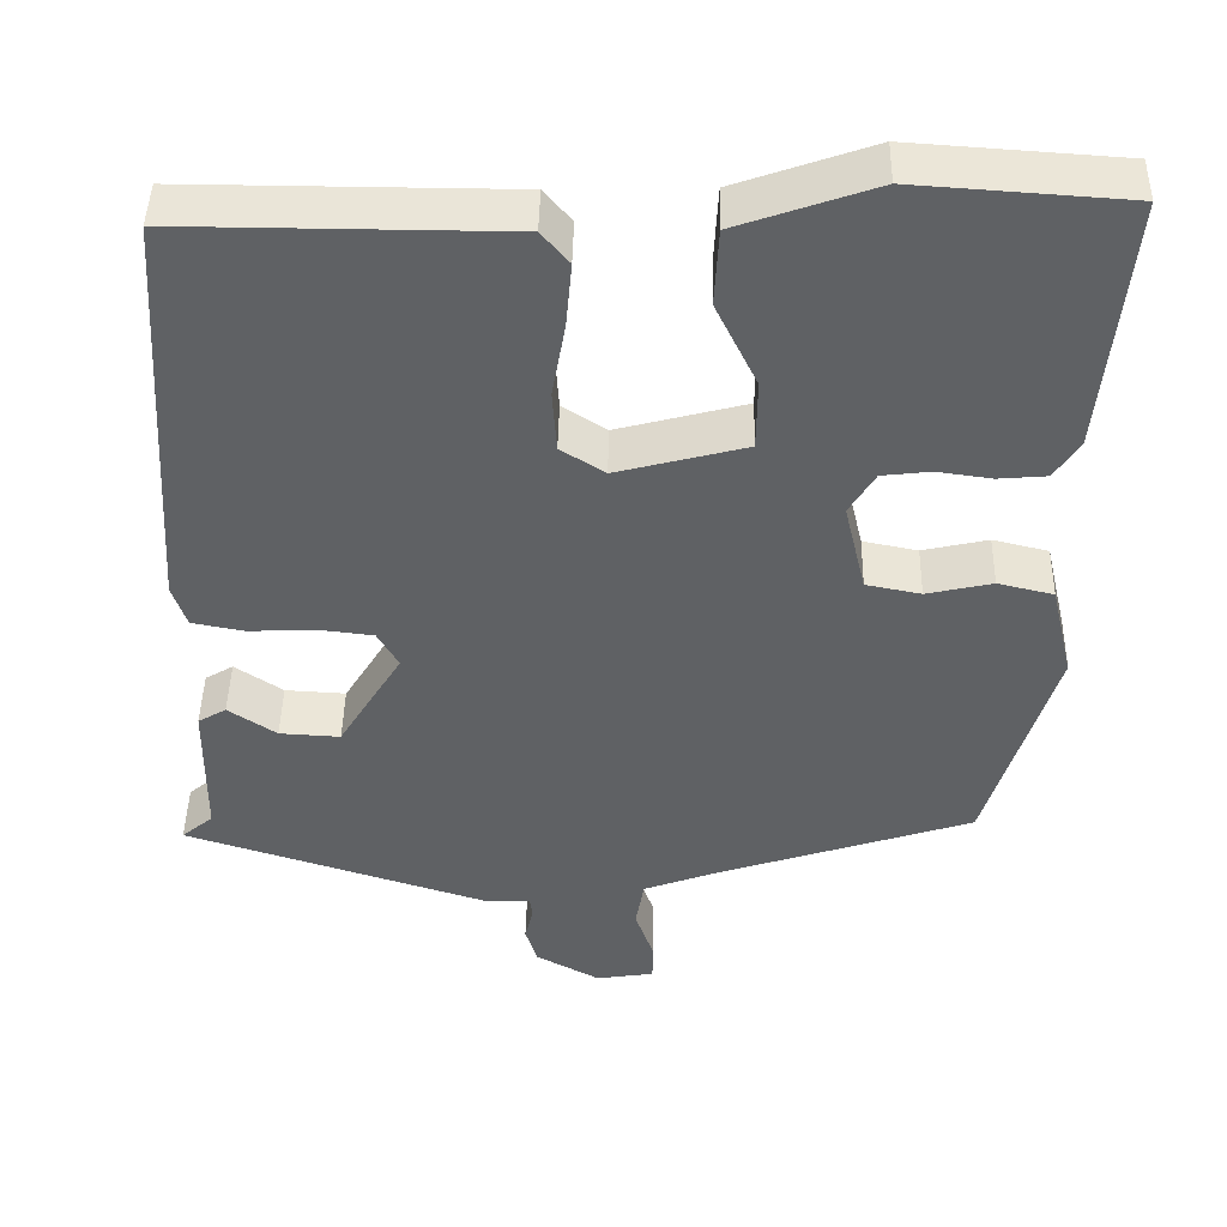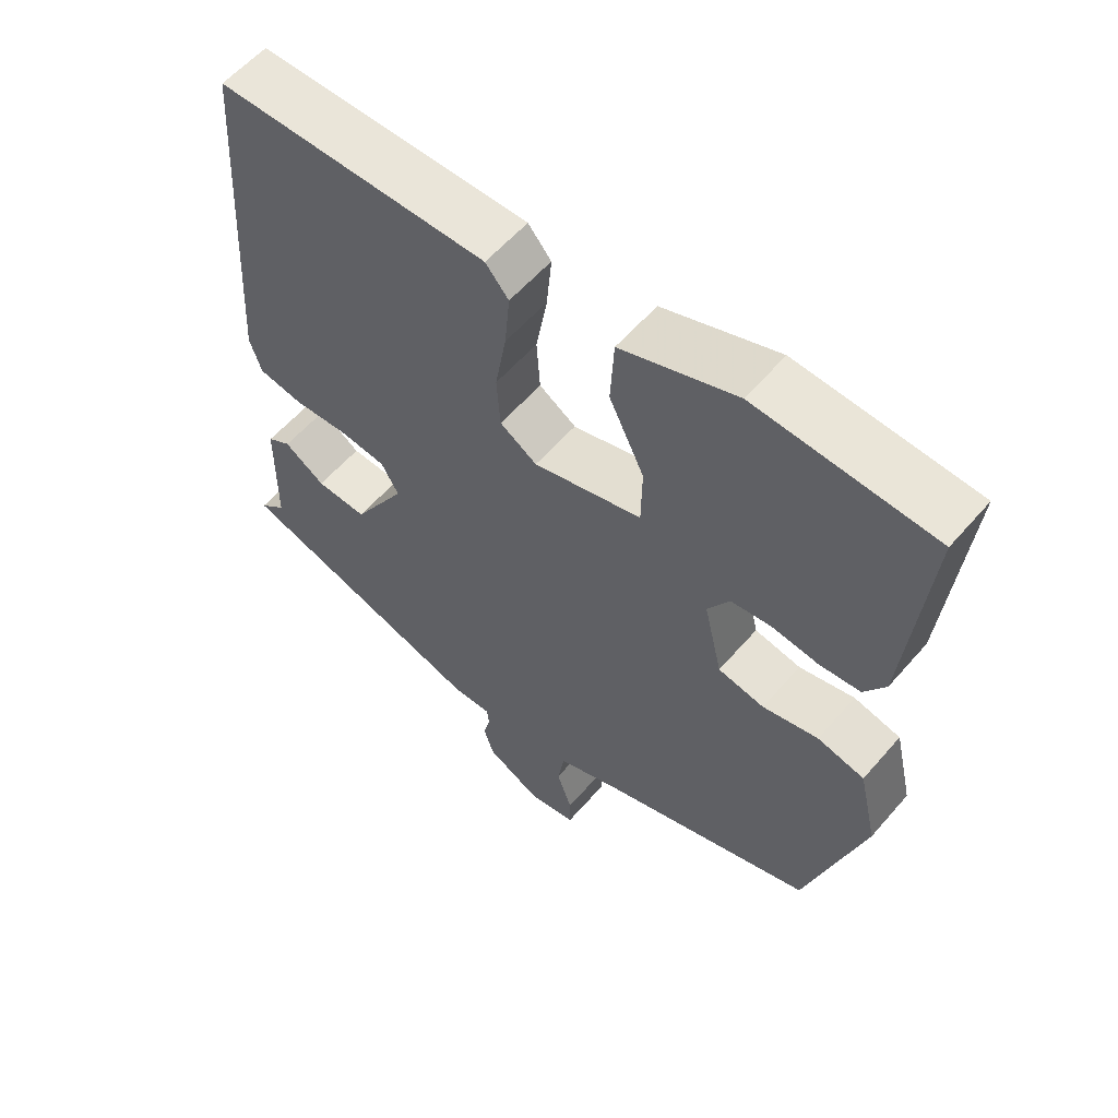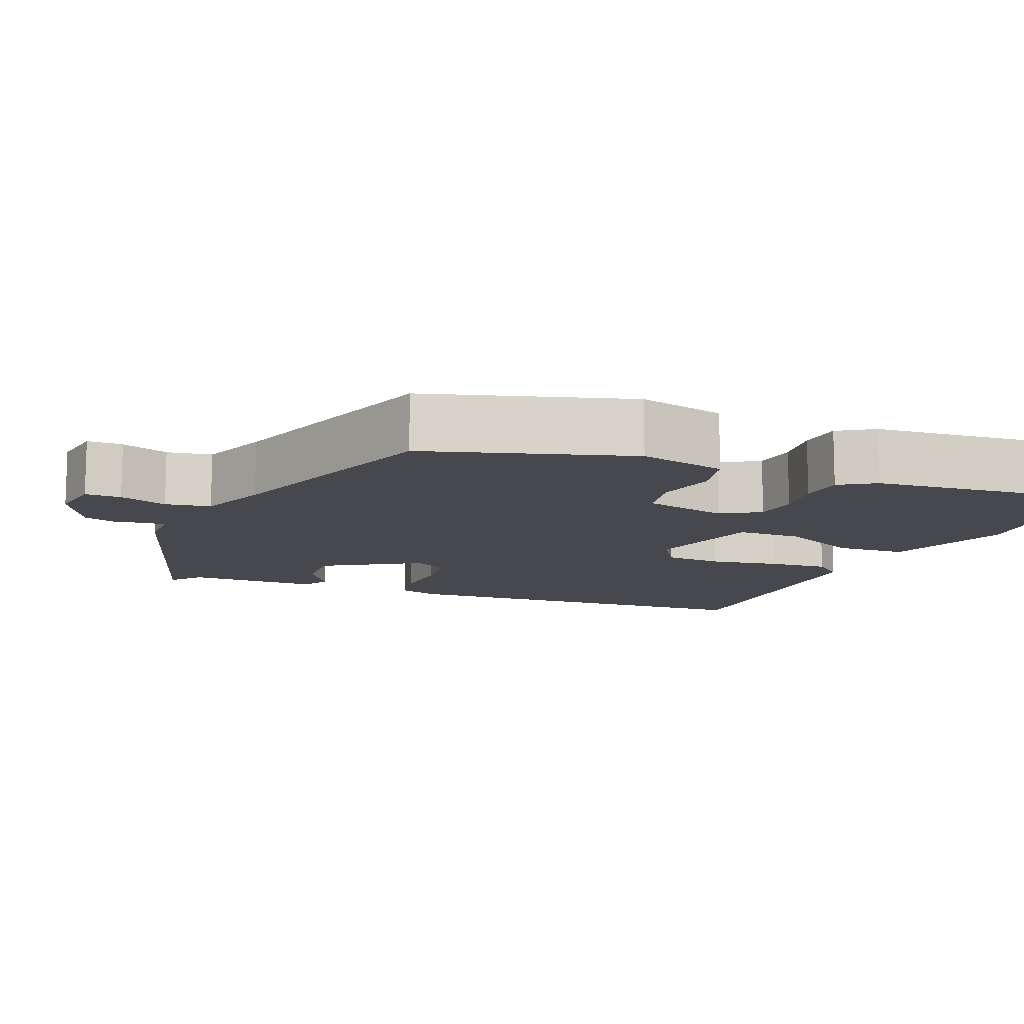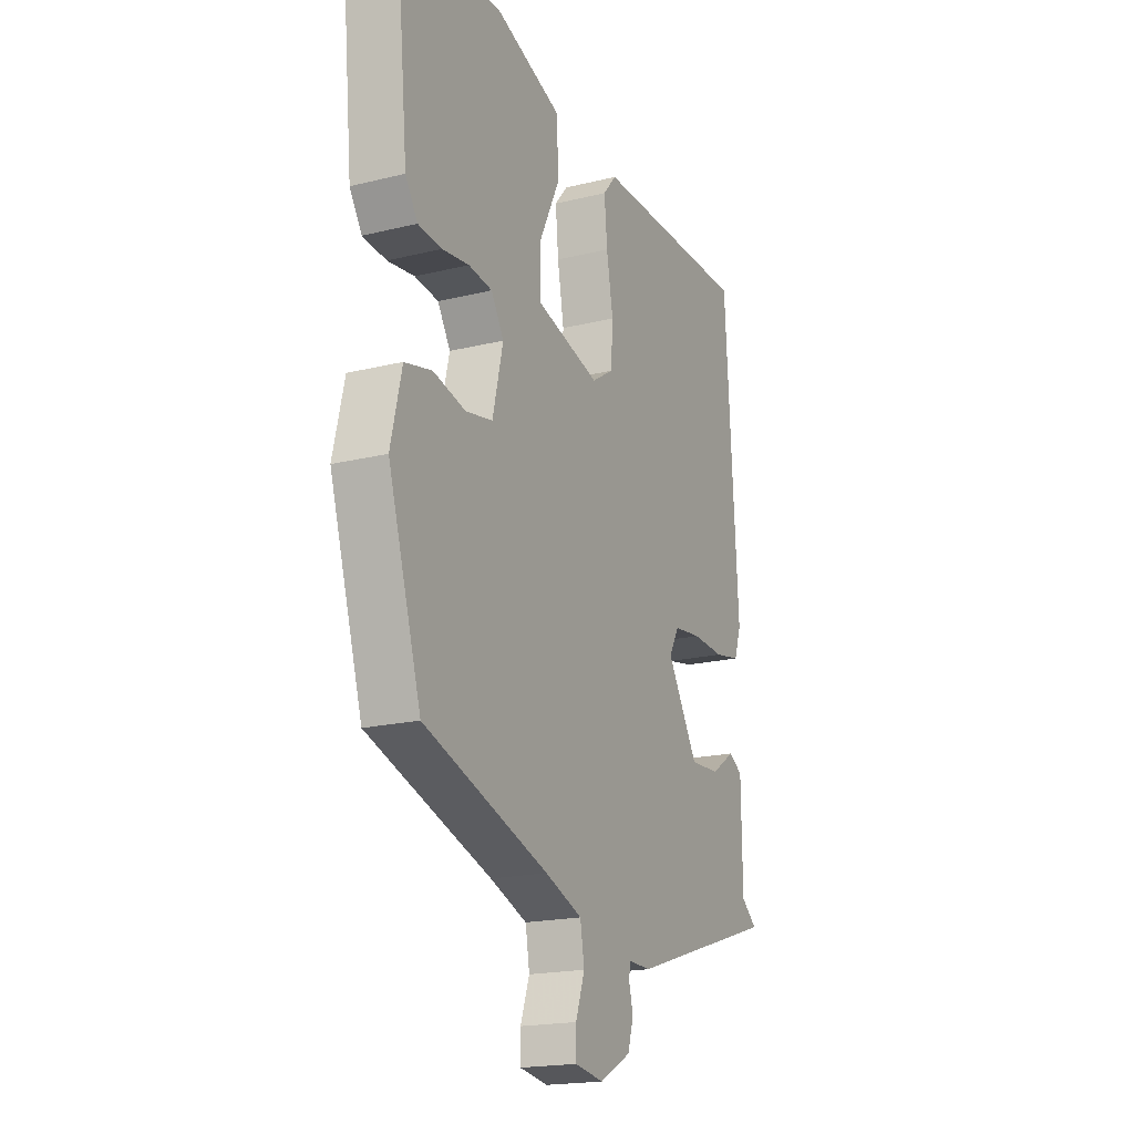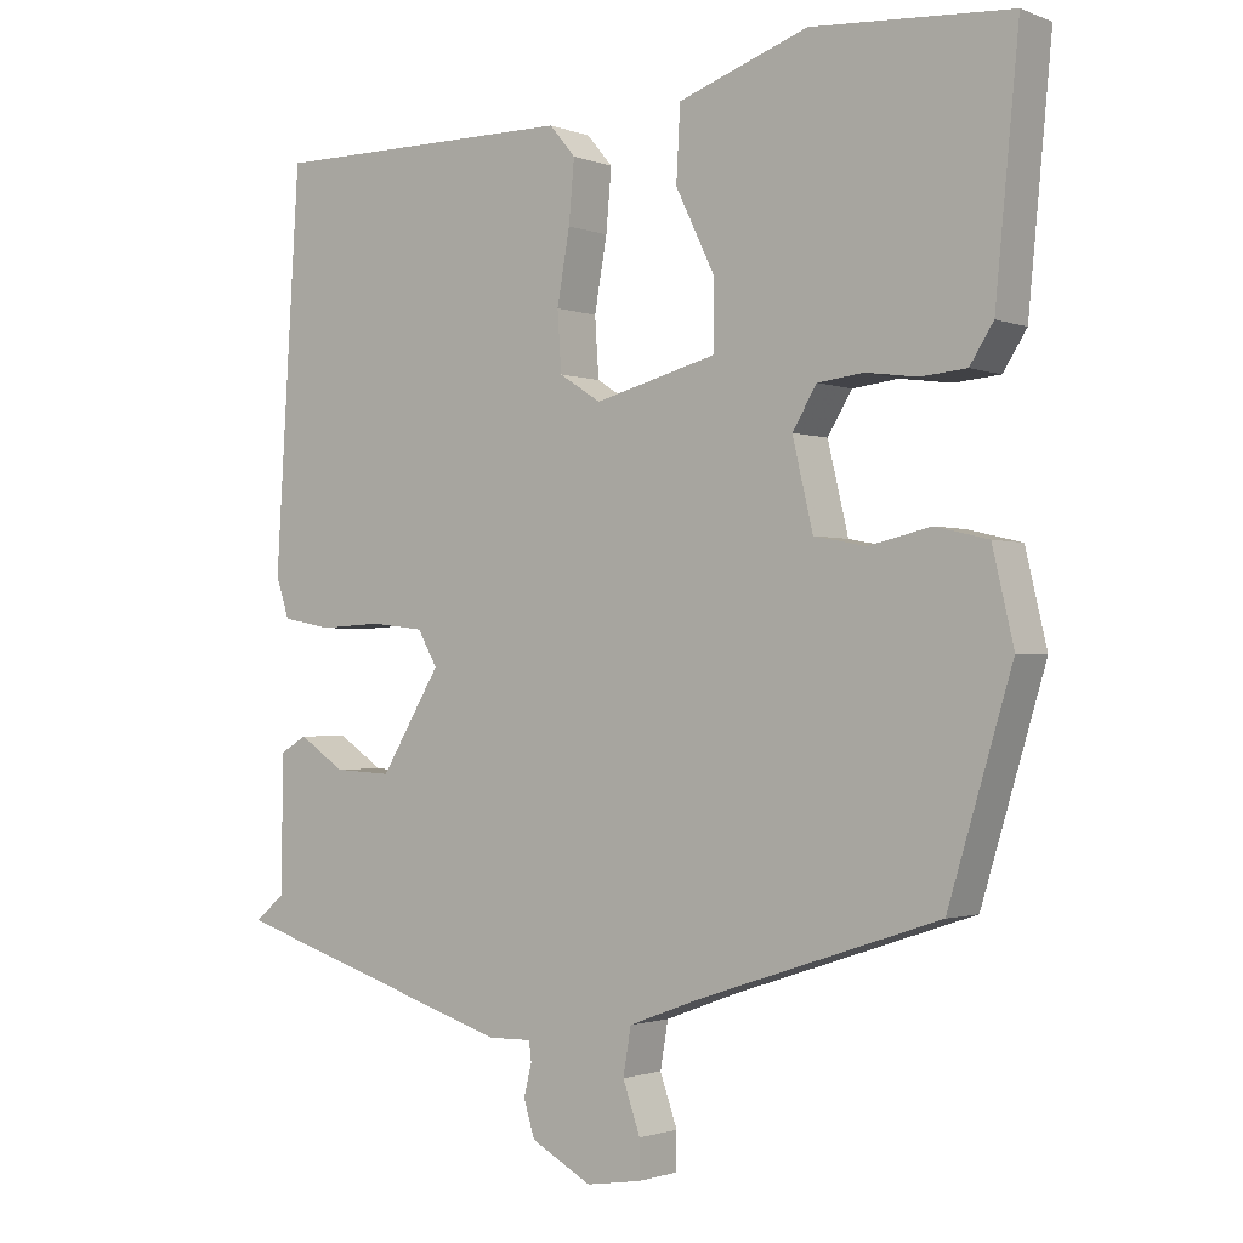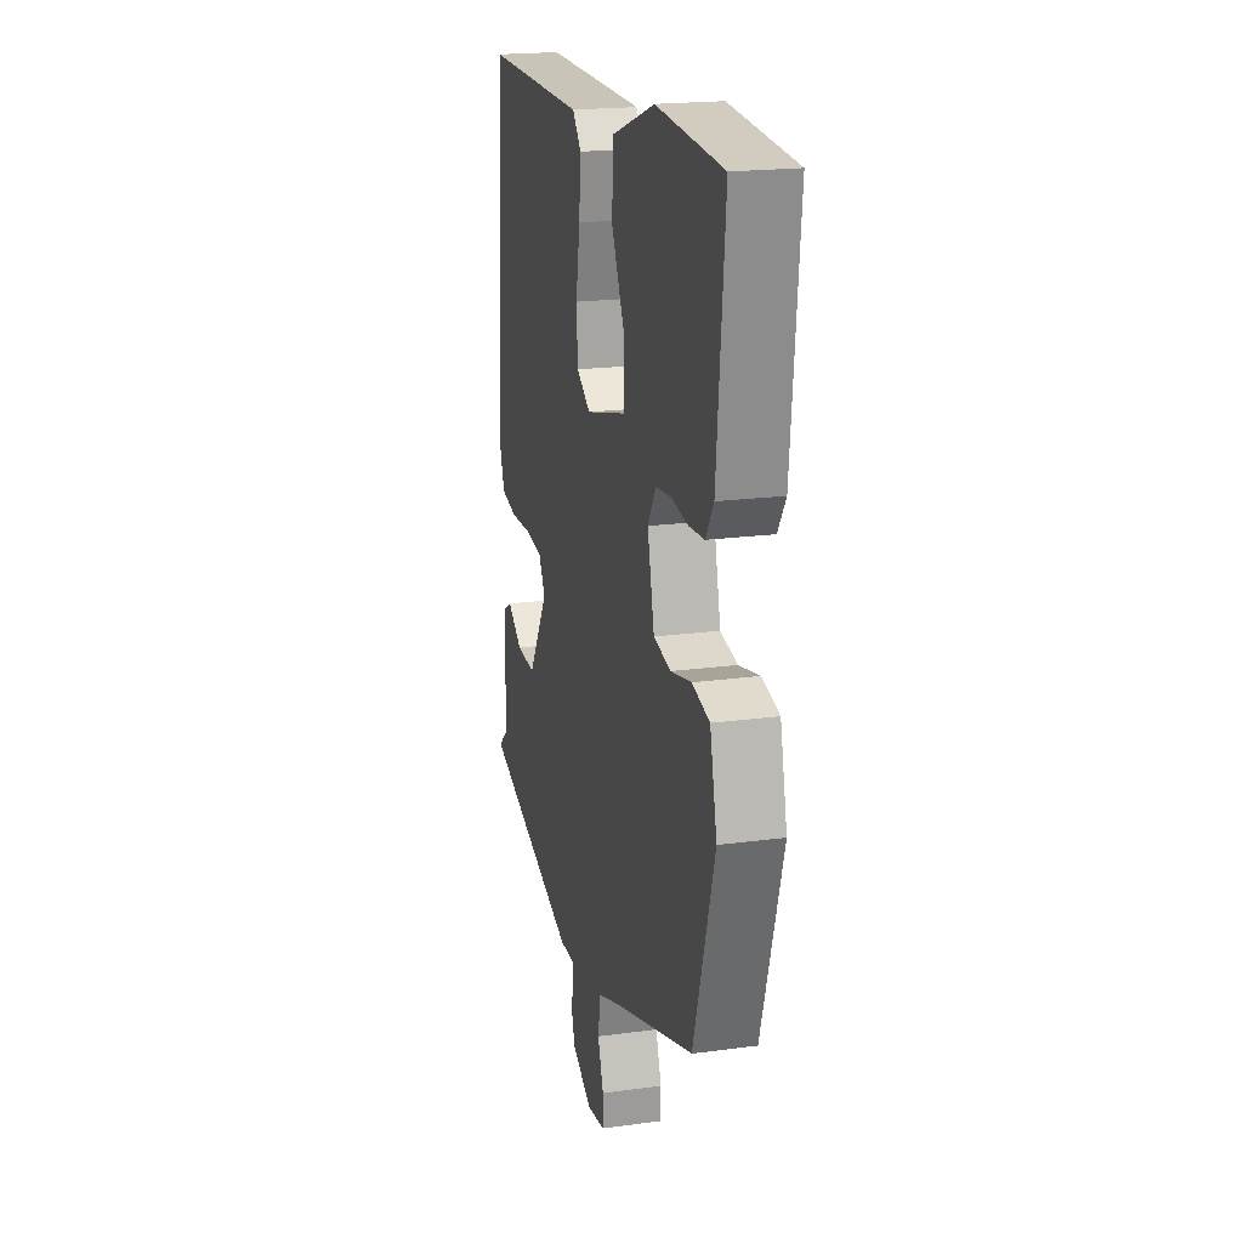
<metadata>
{"format":"obj","ext":"obj","renderer":"f3d","projection":"perspective","resolution":1024,"background":"white","views":[{"elev":44.7,"azim":-178.8,"up":"+Z"},{"elev":58.0,"azim":-139.6,"up":"+Z"},{"elev":-11.8,"azim":-112.3,"up":"+Y"},{"elev":-19.0,"azim":-65.0,"up":"+Z"},{"elev":-1.5,"azim":-143.5,"up":"+Z"},{"elev":20.1,"azim":-104.0,"up":"+Z"}]}
</metadata>
<code>
v -0.462 0.07 -0.386
v -0.543 0.07 -0.118
v -0.516 0.07 -0.003
v -0.449 0.07 0.013
v -0.37 0.07 -0.005
v -0.304 0.07 0.008
v -0.278 0.07 0.118
v -0.309 0.07 0.169
v -0.367 0.07 0.176
v -0.433 0.07 0.167
v -0.491 0.07 0.172
v -0.521 0.07 0.219
v -0.551 0.07 0.53
v -0.298 0.07 0.547
v -0.133 0.07 0.489
v -0.128 0.07 0.396
v -0.178 0.07 0.293
v -0.177 0.07 0.208
v -0.022 0.07 0.167
v 0.031 0.07 0.201
v 0.036 0.07 0.276
v 0.02 0.07 0.367
v 0.013 0.07 0.445
v 0.046 0.07 0.484
v 0.435 0.07 0.485
v 0.466 0.07 -0.016
v 0.449 0.07 -0.067
v 0.386 0.07 -0.079
v 0.307 0.07 -0.075
v 0.24 0.07 -0.083
v 0.215 0.07 -0.127
v 0.291 0.07 -0.252
v 0.364 0.07 -0.248
v 0.422 0.07 -0.209
v 0.456 0.07 -0.229
v 0.458 0.07 -0.401
v 0.496 0.07 -0.433
v 0.132 0.07 -0.549
v 0.076 0.07 -0.548
v 0.073 0.07 -0.573
v 0.083 0.07 -0.613
v 0.069 0.07 -0.659
v -0.008 0.07 -0.701
v -0.078 0.07 -0.69
v -0.078 0.07 -0.643
v -0.056 0.07 -0.58
v -0.066 0.07 -0.521
v -0.157 0.07 -0.487
v -0.462 0 -0.386
v -0.543 0 -0.118
v -0.516 0 -0.003
v -0.449 0 0.013
v -0.37 0 -0.005
v -0.304 0 0.008
v -0.278 0 0.118
v -0.309 0 0.169
v -0.367 0 0.176
v -0.433 0 0.167
v -0.491 0 0.172
v -0.521 0 0.219
v -0.551 0 0.53
v -0.298 0 0.547
v -0.133 0 0.489
v -0.128 0 0.396
v -0.178 0 0.293
v -0.177 0 0.208
v -0.022 0 0.167
v 0.031 0 0.201
v 0.036 0 0.276
v 0.02 0 0.367
v 0.013 0 0.445
v 0.046 0 0.484
v 0.435 0 0.485
v 0.466 0 -0.016
v 0.449 0 -0.067
v 0.386 0 -0.079
v 0.307 0 -0.075
v 0.24 0 -0.083
v 0.215 0 -0.127
v 0.291 0 -0.252
v 0.364 0 -0.248
v 0.422 0 -0.209
v 0.456 0 -0.229
v 0.458 0 -0.401
v 0.496 0 -0.433
v 0.132 0 -0.549
v 0.076 0 -0.548
v 0.073 0 -0.573
v 0.083 0 -0.613
v 0.069 0 -0.659
v -0.008 0 -0.701
v -0.078 0 -0.69
v -0.078 0 -0.643
v -0.056 0 -0.58
v -0.066 0 -0.521
v -0.157 0 -0.487
f 43 44 45 46
f 43 46 47
f 40 41 42 43
f 39 40 43 47
f 36 37 38 39
f 36 39 47 48
f 33 34 35 36
f 32 33 36 48
f 26 27 28 29
f 26 29 30
f 25 26 30
f 24 25 30 31
f 21 22 23 24
f 14 15 16 17
f 14 17 18
f 13 14 18
f 12 13 18
f 9 10 11 12
f 8 9 12 18
f 7 8 18 19
f 2 3 4 5
f 2 5 6
f 1 2 6
f 31 32 48 1
f 21 24 31
f 20 21 31
f 19 20 31 1
f 6 7 19
f 1 6 19
f 94 93 92 91
f 95 94 91
f 91 90 89 88
f 95 91 88 87
f 87 86 85 84
f 96 95 87 84
f 84 83 82 81
f 96 84 81 80
f 77 76 75 74
f 78 77 74
f 78 74 73
f 79 78 73 72
f 72 71 70 69
f 65 64 63 62
f 66 65 62
f 66 62 61
f 66 61 60
f 60 59 58 57
f 66 60 57 56
f 67 66 56 55
f 53 52 51 50
f 54 53 50
f 54 50 49
f 49 96 80 79
f 79 72 69
f 79 69 68
f 49 79 68 67
f 67 55 54
f 67 54 49
f 1 49 50 2
f 2 50 51 3
f 3 51 52 4
f 4 52 53 5
f 5 53 54 6
f 6 54 55 7
f 7 55 56 8
f 8 56 57 9
f 9 57 58 10
f 10 58 59 11
f 11 59 60 12
f 12 60 61 13
f 13 61 62 14
f 14 62 63 15
f 15 63 64 16
f 16 64 65 17
f 17 65 66 18
f 18 66 67 19
f 19 67 68 20
f 20 68 69 21
f 21 69 70 22
f 22 70 71 23
f 23 71 72 24
f 24 72 73 25
f 25 73 74 26
f 26 74 75 27
f 27 75 76 28
f 28 76 77 29
f 29 77 78 30
f 30 78 79 31
f 31 79 80 32
f 32 80 81 33
f 33 81 82 34
f 34 82 83 35
f 35 83 84 36
f 36 84 85 37
f 37 85 86 38
f 38 86 87 39
f 39 87 88 40
f 40 88 89 41
f 41 89 90 42
f 42 90 91 43
f 43 91 92 44
f 44 92 93 45
f 45 93 94 46
f 46 94 95 47
f 47 95 96 48
f 48 96 49 1

</code>
